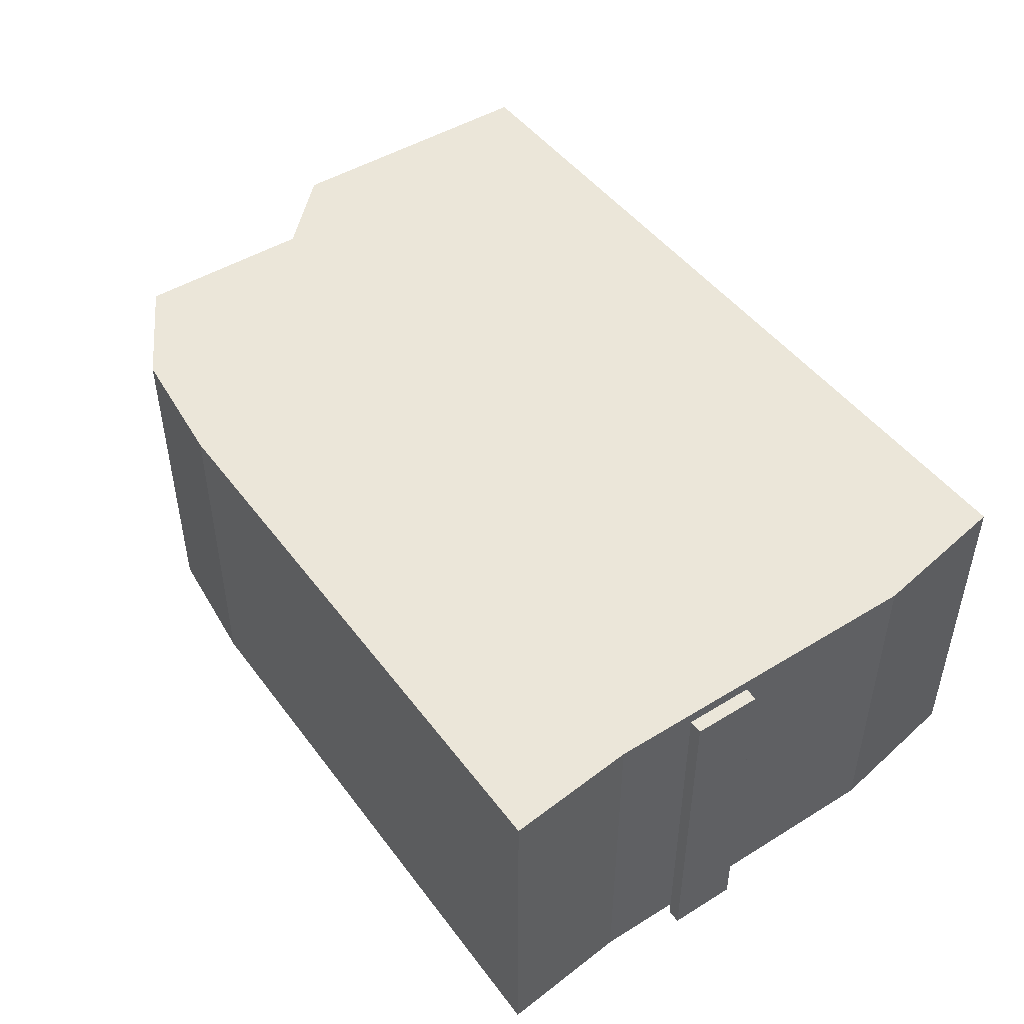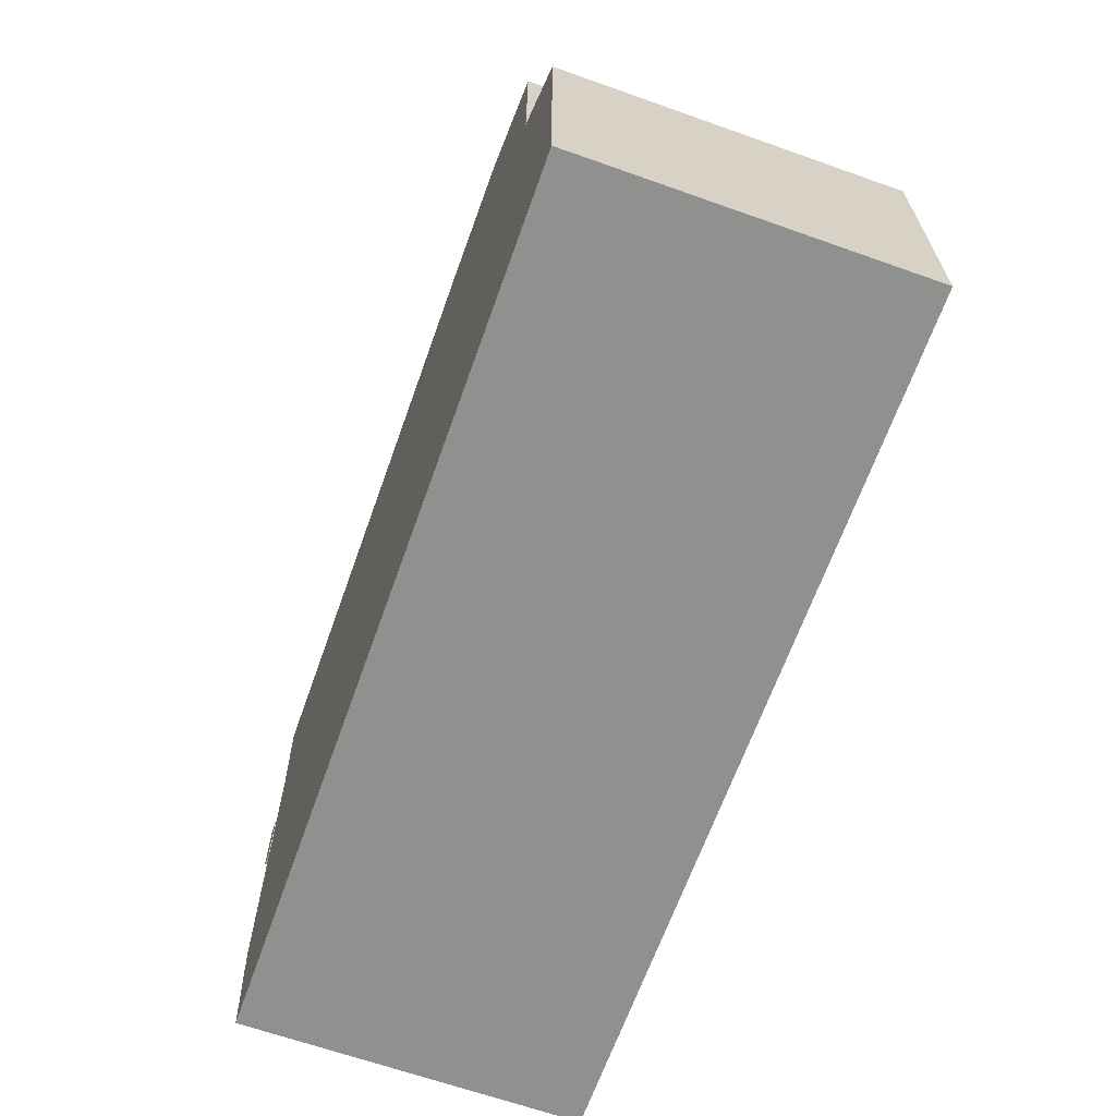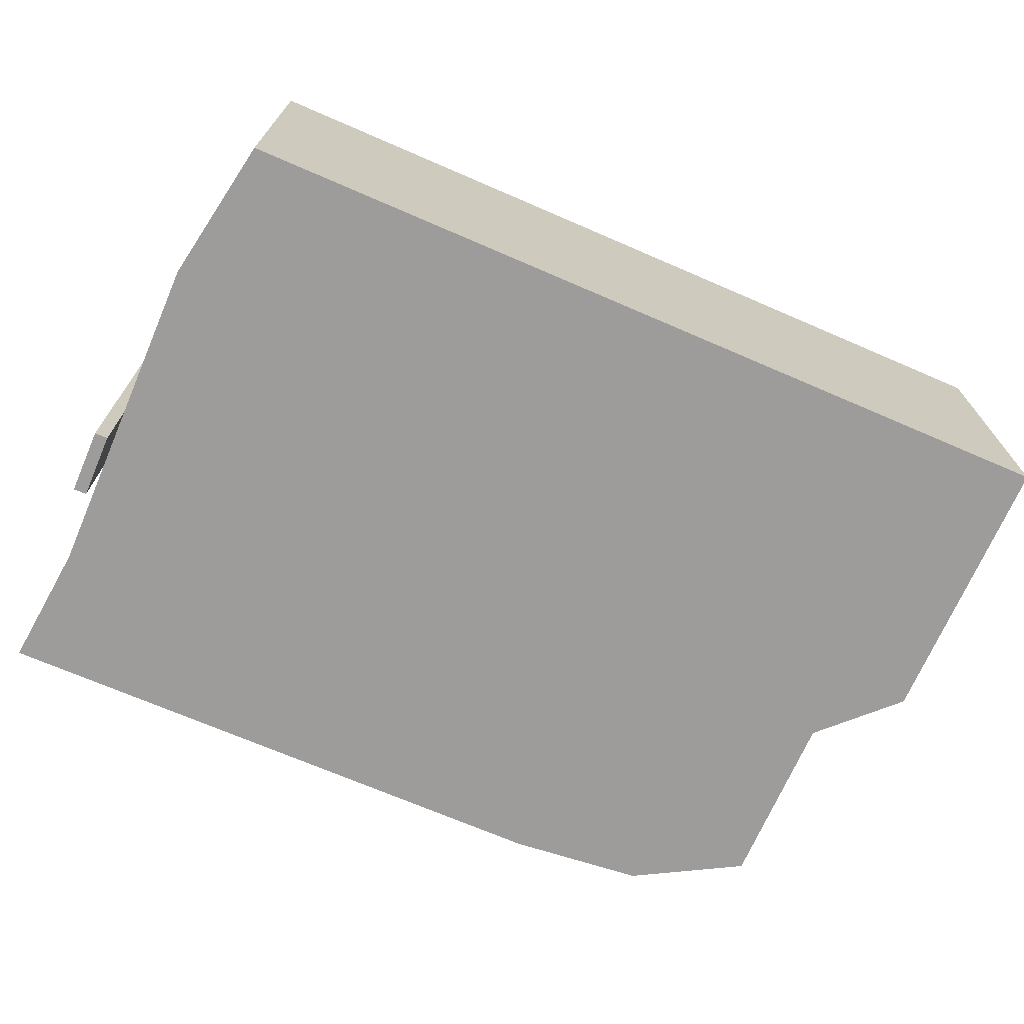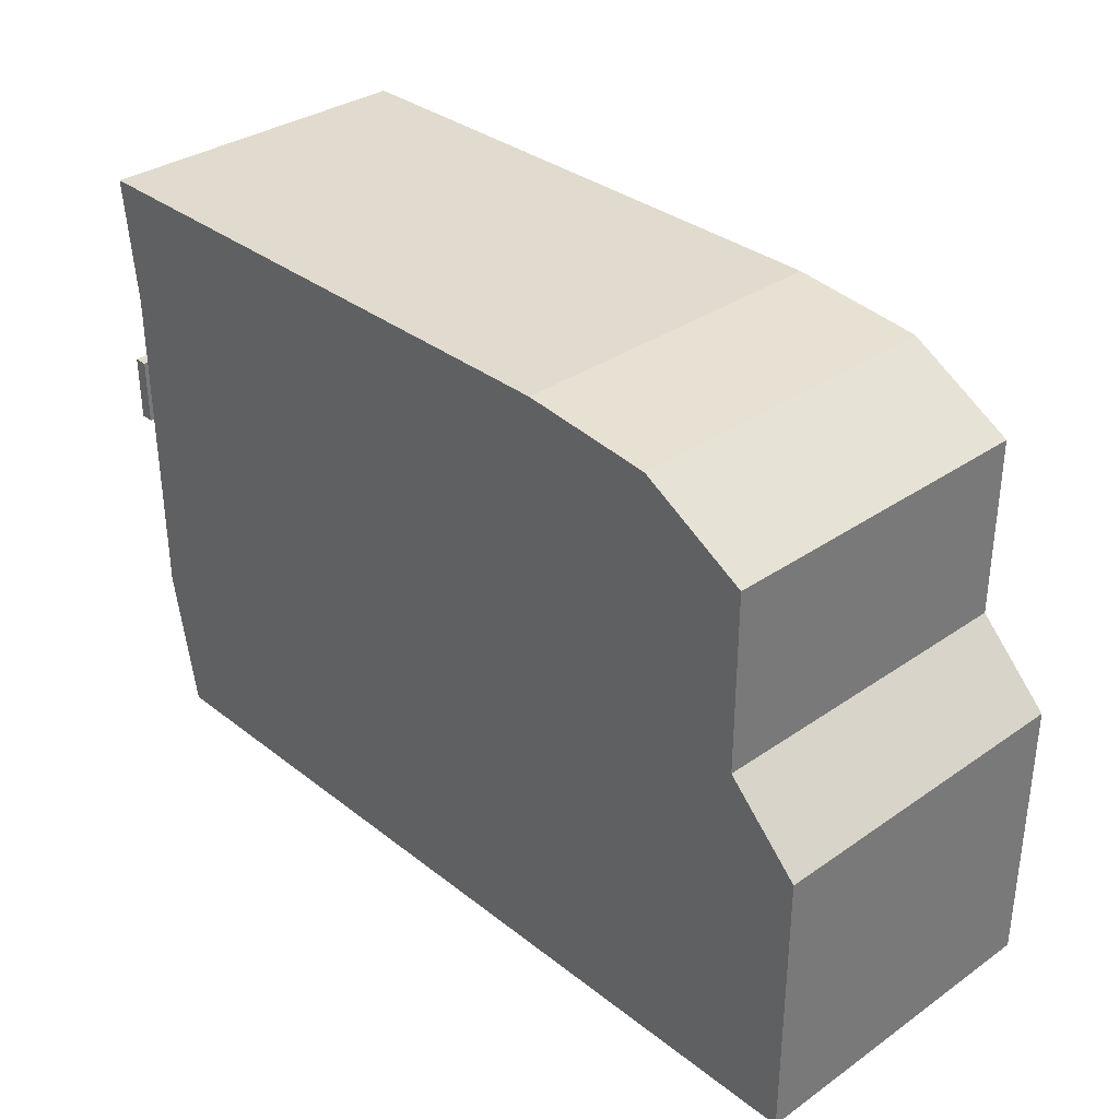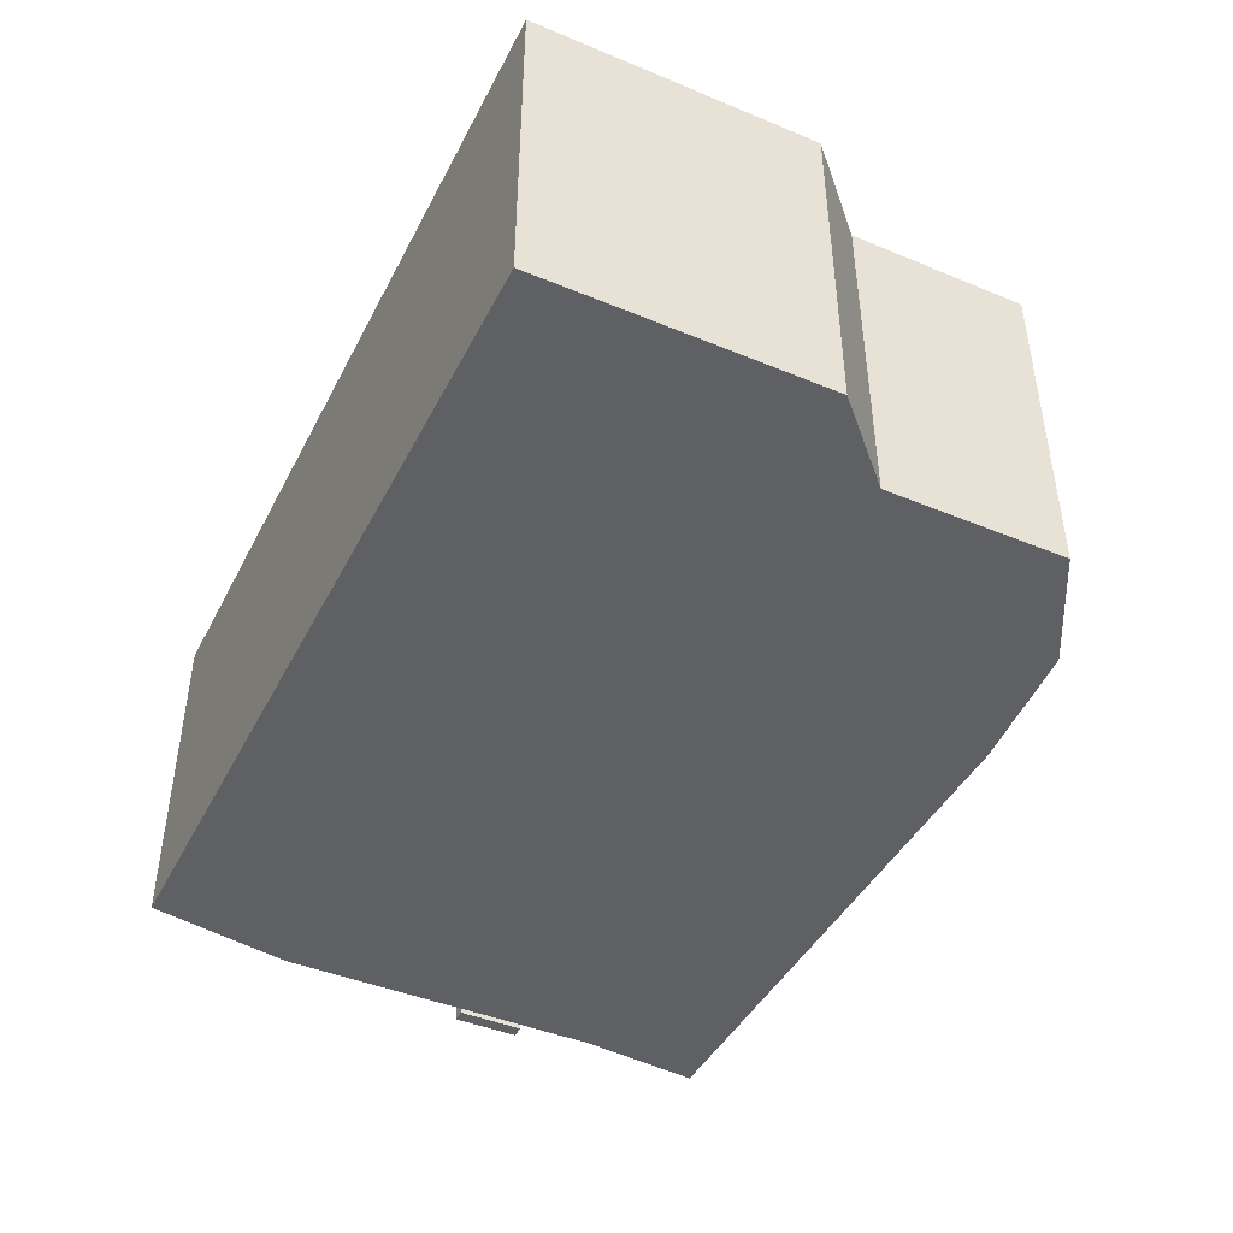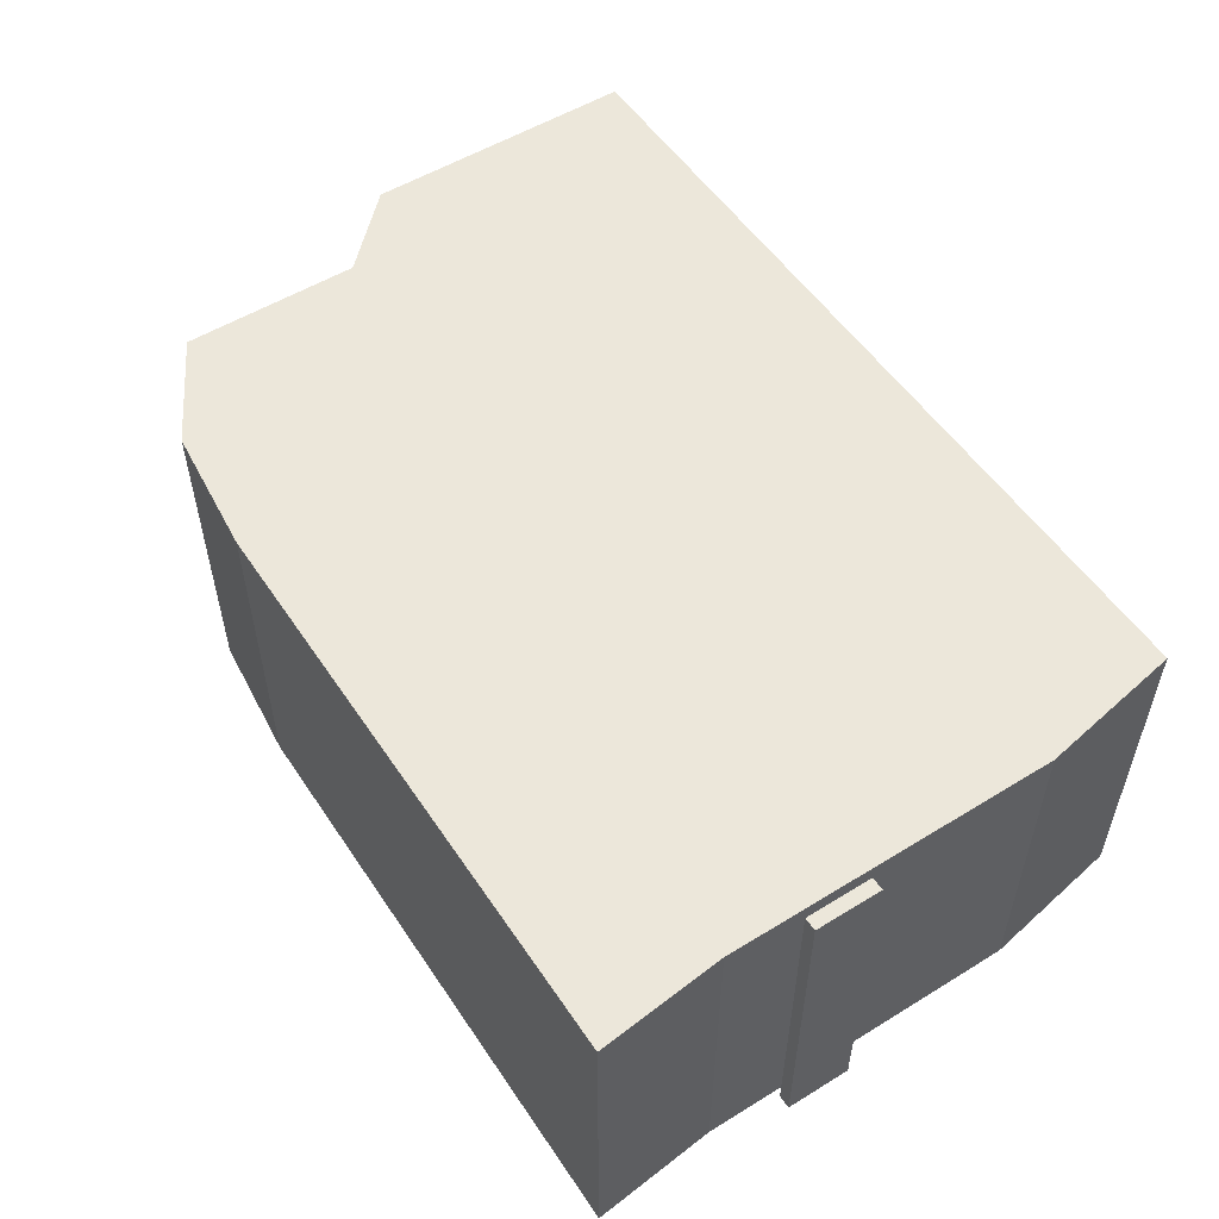
<metadata>
{"format":"obj","ext":"obj","renderer":"f3d","projection":"perspective","resolution":1024,"background":"white","views":[{"elev":47.2,"azim":-124.8,"up":"+Z"},{"elev":-65.6,"azim":70.4,"up":"+Y"},{"elev":-70.2,"azim":-23.4,"up":"+Z"},{"elev":33.6,"azim":46.6,"up":"+Y"},{"elev":-43.9,"azim":64.1,"up":"+Z"},{"elev":53.7,"azim":-123.2,"up":"+Z"}]}
</metadata>
<code>
g sbg_arkcity_dn_building01_h
v -0.65 0.72 0
v -0.65 0.22 0
v -0.61 0 0
v 0.68 0 0
v 0.68 0.42 0
v 0.57 0.53 0
v 0.57 0.8 0
v 0.41 0.89 0
v 0.21 0.91 0
v -0.67 0.91 0
v -0.68 0.51 0
v -0.66 0.51 0
v -0.66 0.61 0
v -0.68 0.61 0
v -0.65 0.72 0.5
v -0.65 0.22 0.5
v -0.61 0 0.5
v 0.68 0 0.5
v 0.68 0.42 0.5
v 0.57 0.53 0.5
v 0.57 0.8 0.5
v 0.41 0.89 0.5
v 0.21 0.91 0.5
v -0.67 0.91 0.5
v -0.68 0.51 0.5
v -0.66 0.51 0.5
v -0.66 0.61 0.5
v -0.68 0.61 0.5
g sbg_arkcity_dn_building01_h_0
f 10 9 1
f 1 9 2
f 8 7 6
f 9 8 6
f 6 5 4
f 3 2 6
f 9 6 2
f 4 3 6
f 14 13 12
f 14 12 11
f 10 23 9
f 23 10 24
f 1 24 10
f 24 1 15
f 2 15 1
f 15 2 16
f 7 20 6
f 20 7 21
f 8 21 7
f 21 8 22
f 9 22 8
f 22 9 23
f 5 18 4
f 18 5 19
f 6 19 5
f 19 6 20
f 3 16 2
f 16 3 17
f 4 17 3
f 17 4 18
f 13 26 12
f 26 13 27
f 14 27 13
f 27 14 28
f 12 25 11
f 25 12 26
f 11 28 14
f 28 11 25
f 15 23 24
f 16 23 15
f 20 21 22
f 20 22 23
f 18 19 20
f 20 16 17
f 16 20 23
f 20 17 18
f 26 27 28
f 25 26 28

</code>
